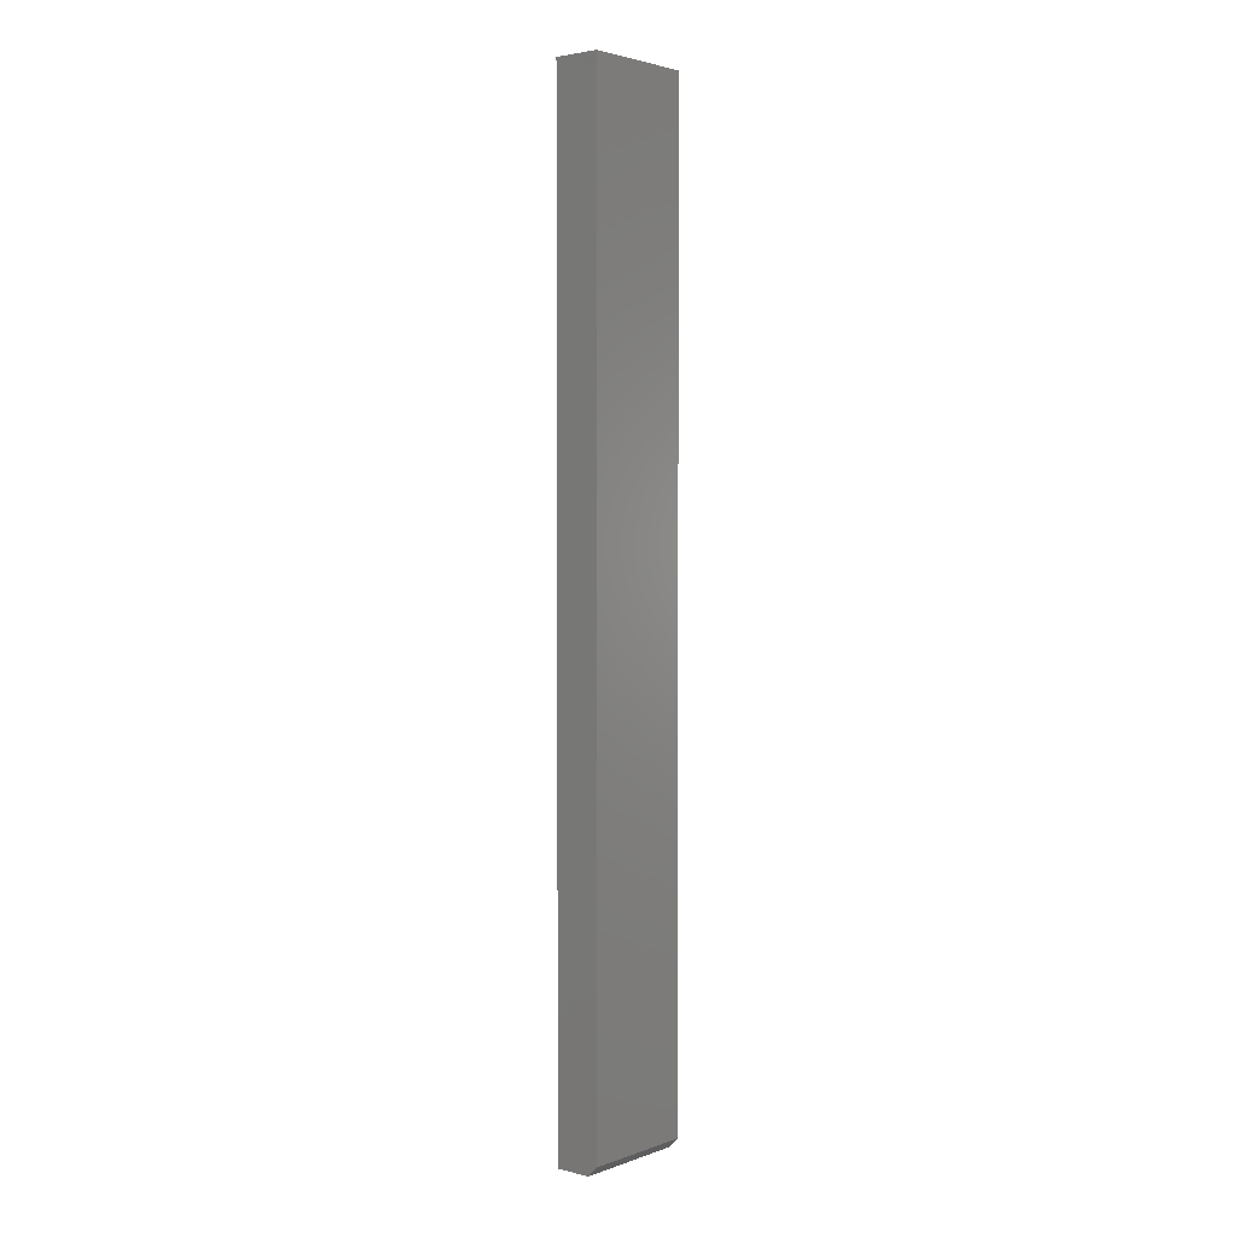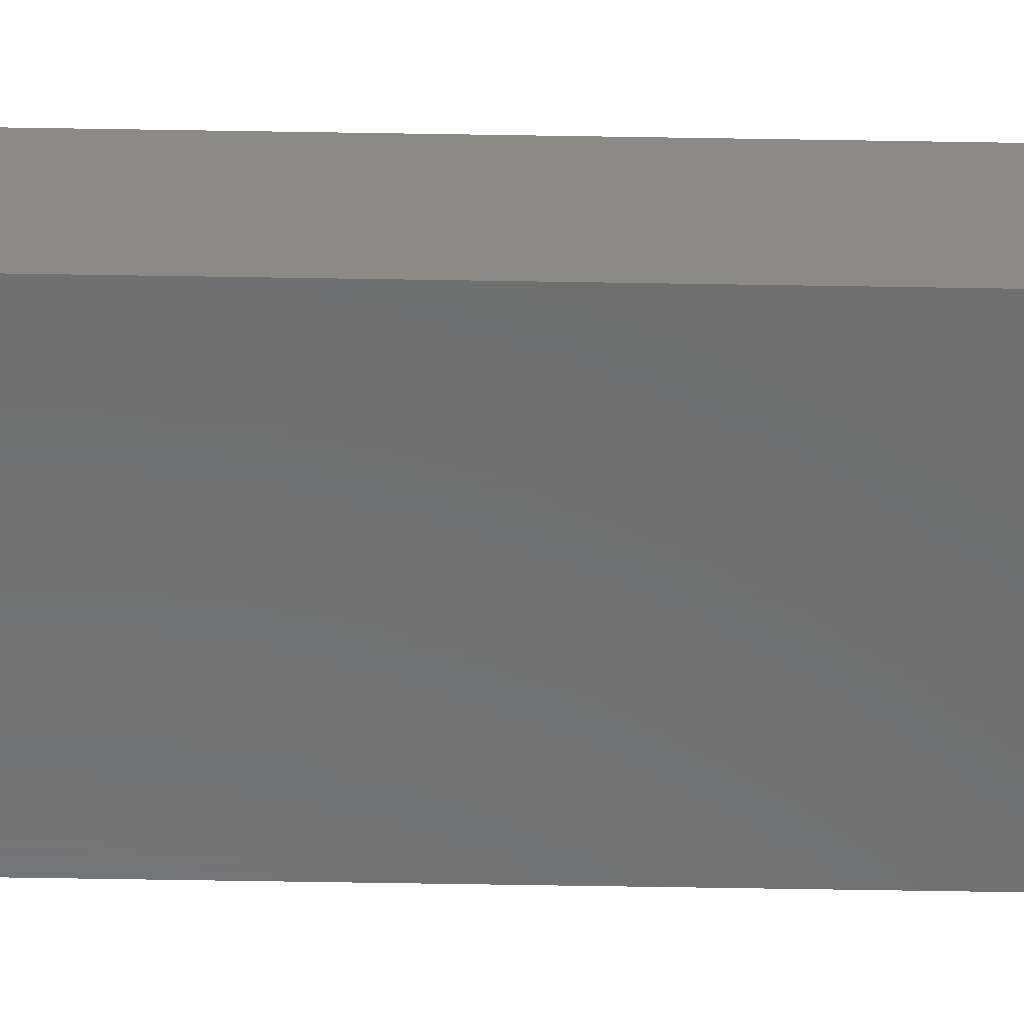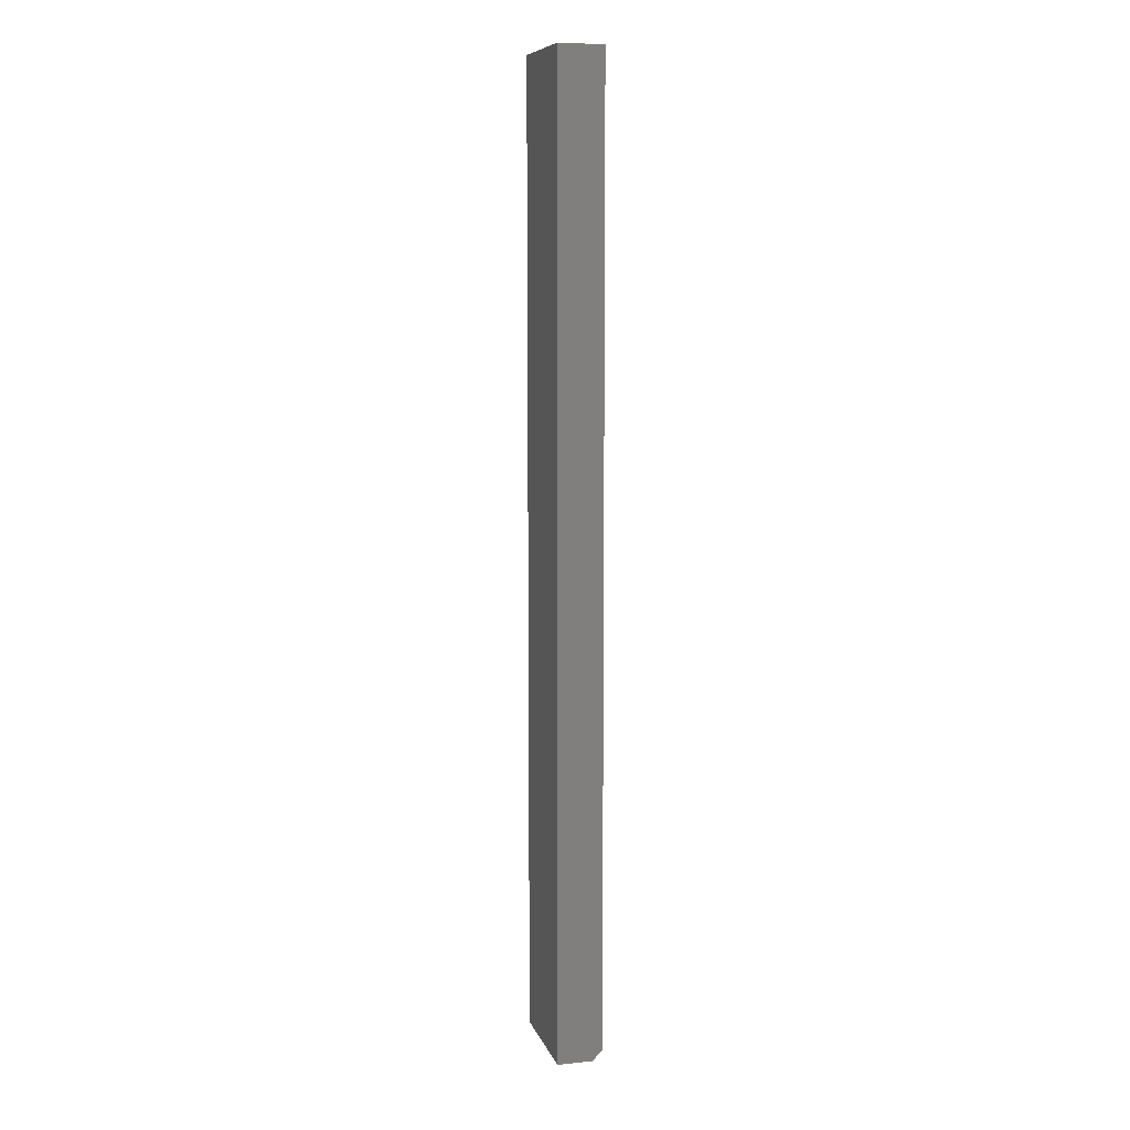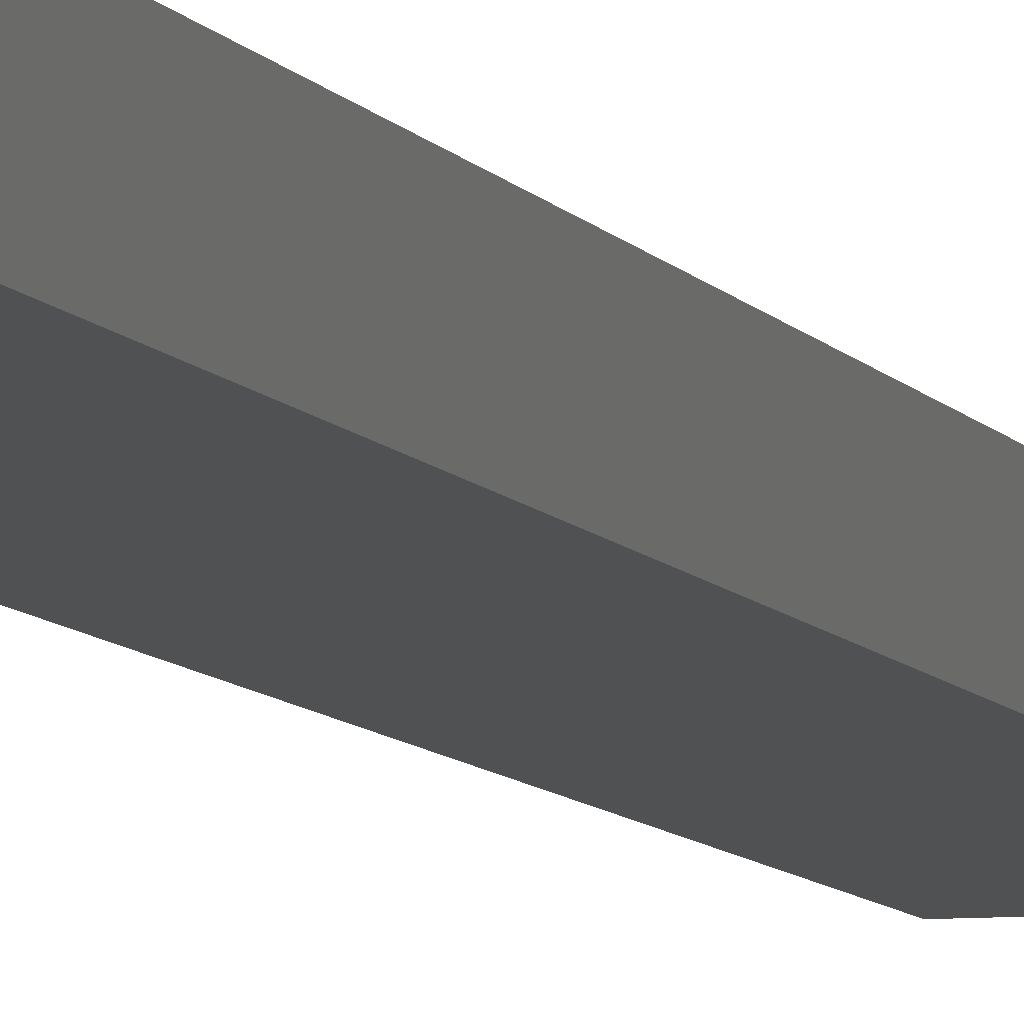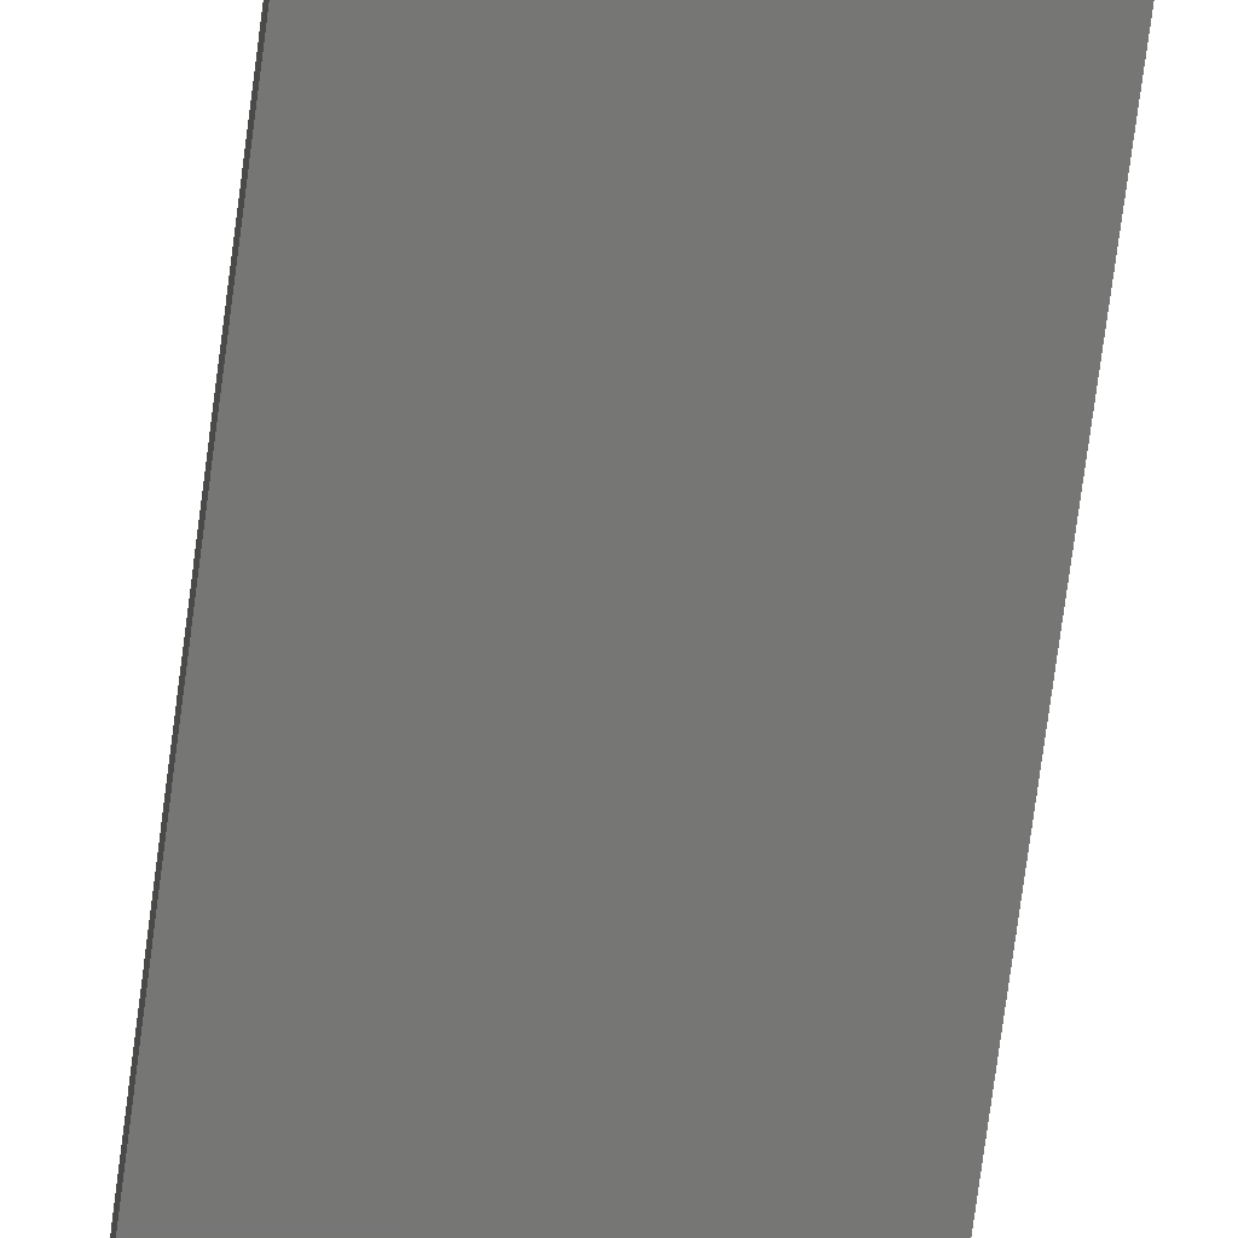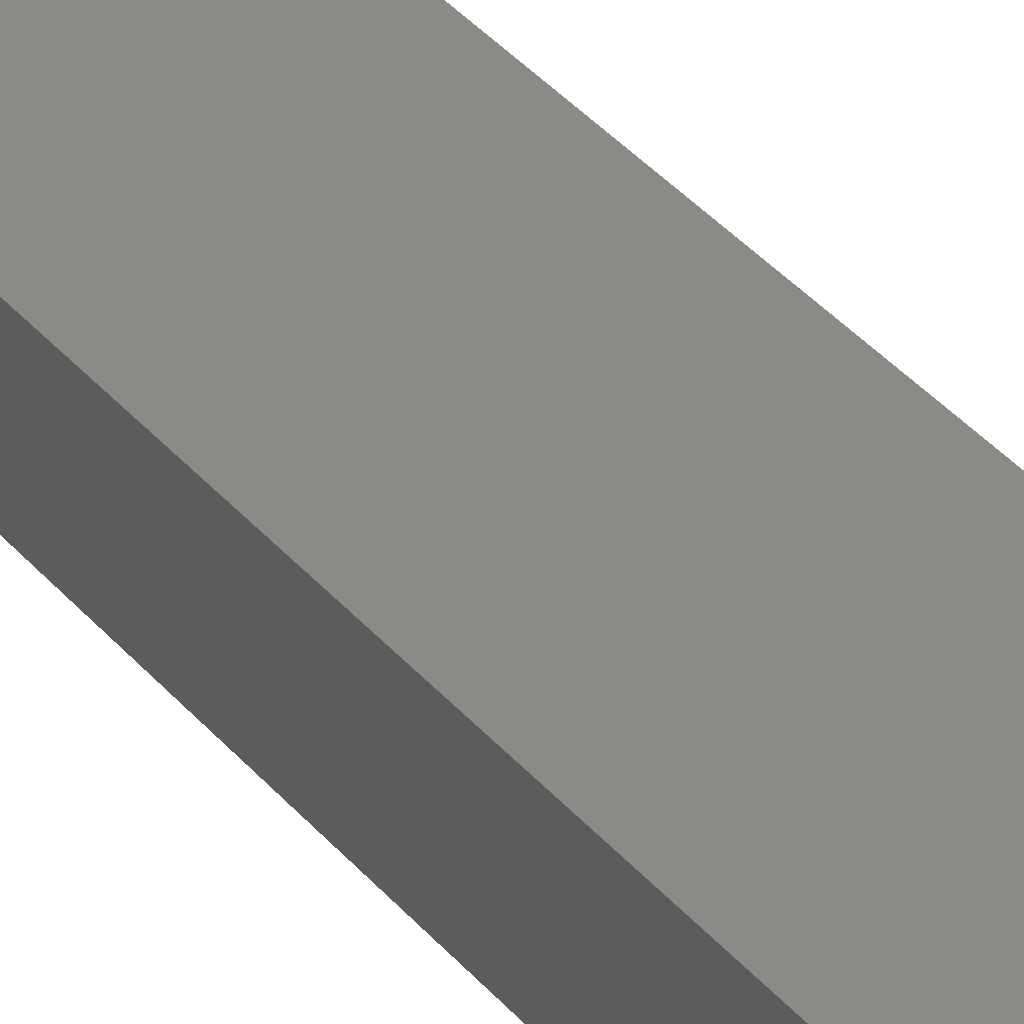
<metadata>
{"format":"stl","ext":"stl","renderer":"f3d","projection":"perspective","resolution":1024,"background":"white","views":[{"elev":2.9,"azim":-50.0,"up":"+Z"},{"elev":-58.3,"azim":-91.0,"up":"+Y"},{"elev":9.0,"azim":-105.1,"up":"+Z"},{"elev":-7.0,"azim":-163.7,"up":"+Y"},{"elev":-68.6,"azim":-7.2,"up":"+Y"},{"elev":30.4,"azim":149.8,"up":"+Y"}]}
</metadata>
<code>
# stl→obj: 10 verts, 16 faces
v -0.08594 -0.07031 -0.7344
v 0.08775 -0.07031 -0.7344
v -0.08594 -0.07031 0.75
v 0.08775 -0.07031 0.75
v -0.08594 1.665e-16 0.75
v -0.08594 0 -0.75
v -0.08594 -0.05469 -0.75
v 0.08775 1.762e-16 0.75
v 0.08775 9.641e-18 -0.75
v 0.08775 -0.05469 -0.75
f 1 2 3
f 3 2 4
f 3 5 1
f 1 5 6
f 1 6 7
f 8 4 9
f 9 4 2
f 9 2 10
f 7 6 10
f 10 6 9
f 1 7 2
f 2 7 10
f 6 5 9
f 9 5 8
f 4 8 3
f 3 8 5

</code>
